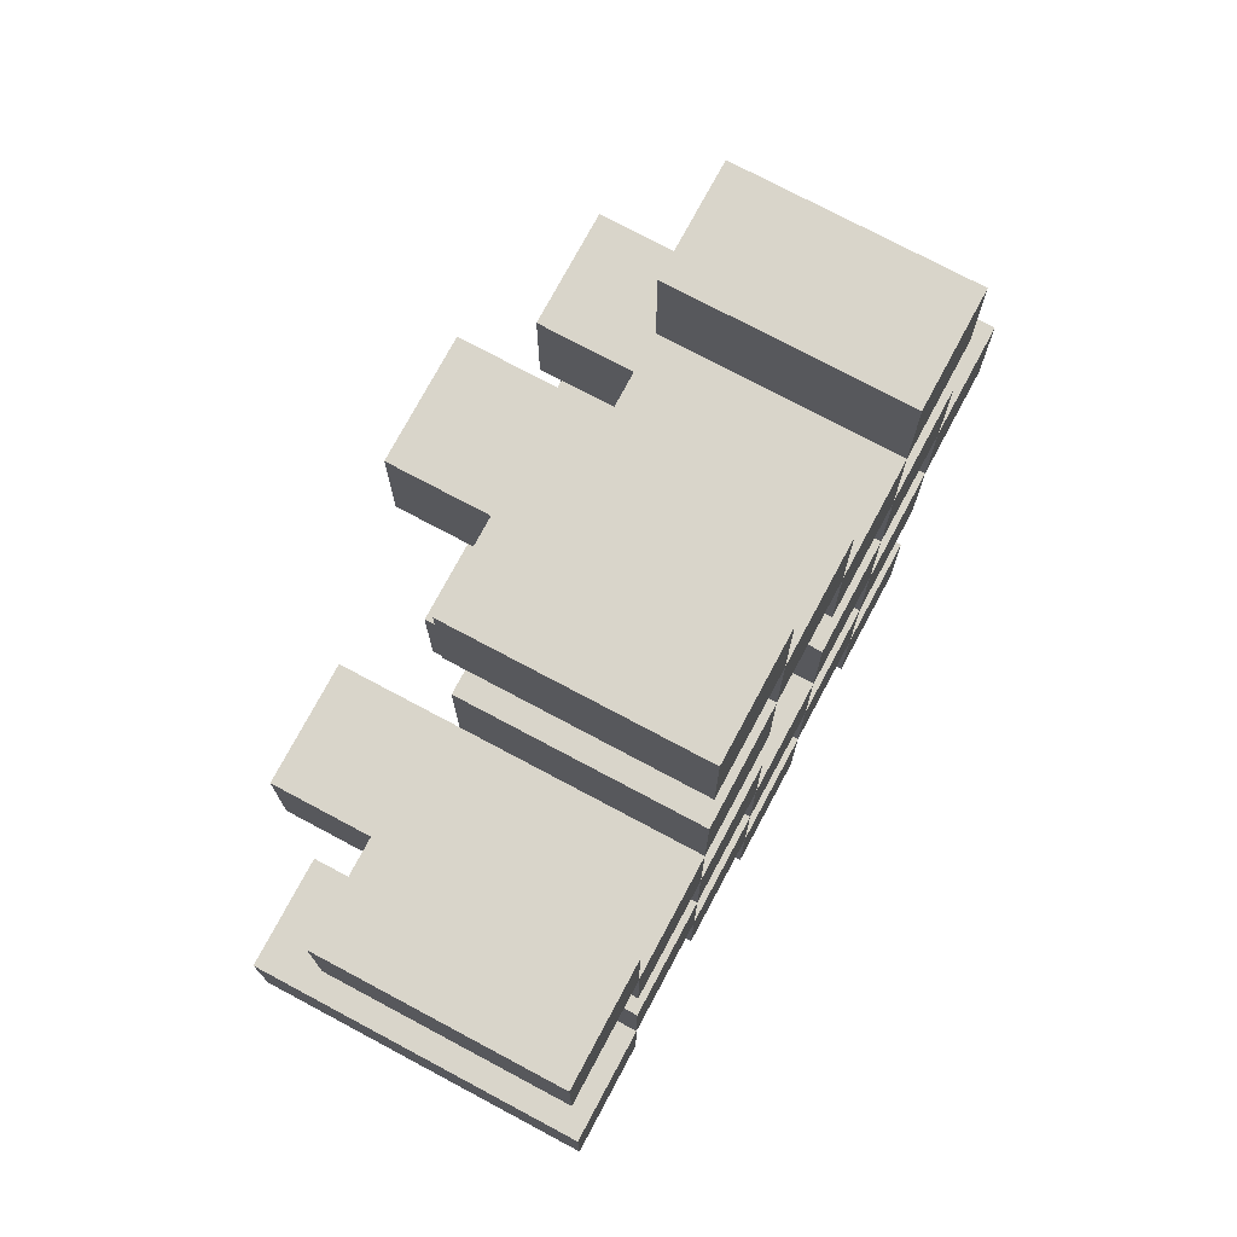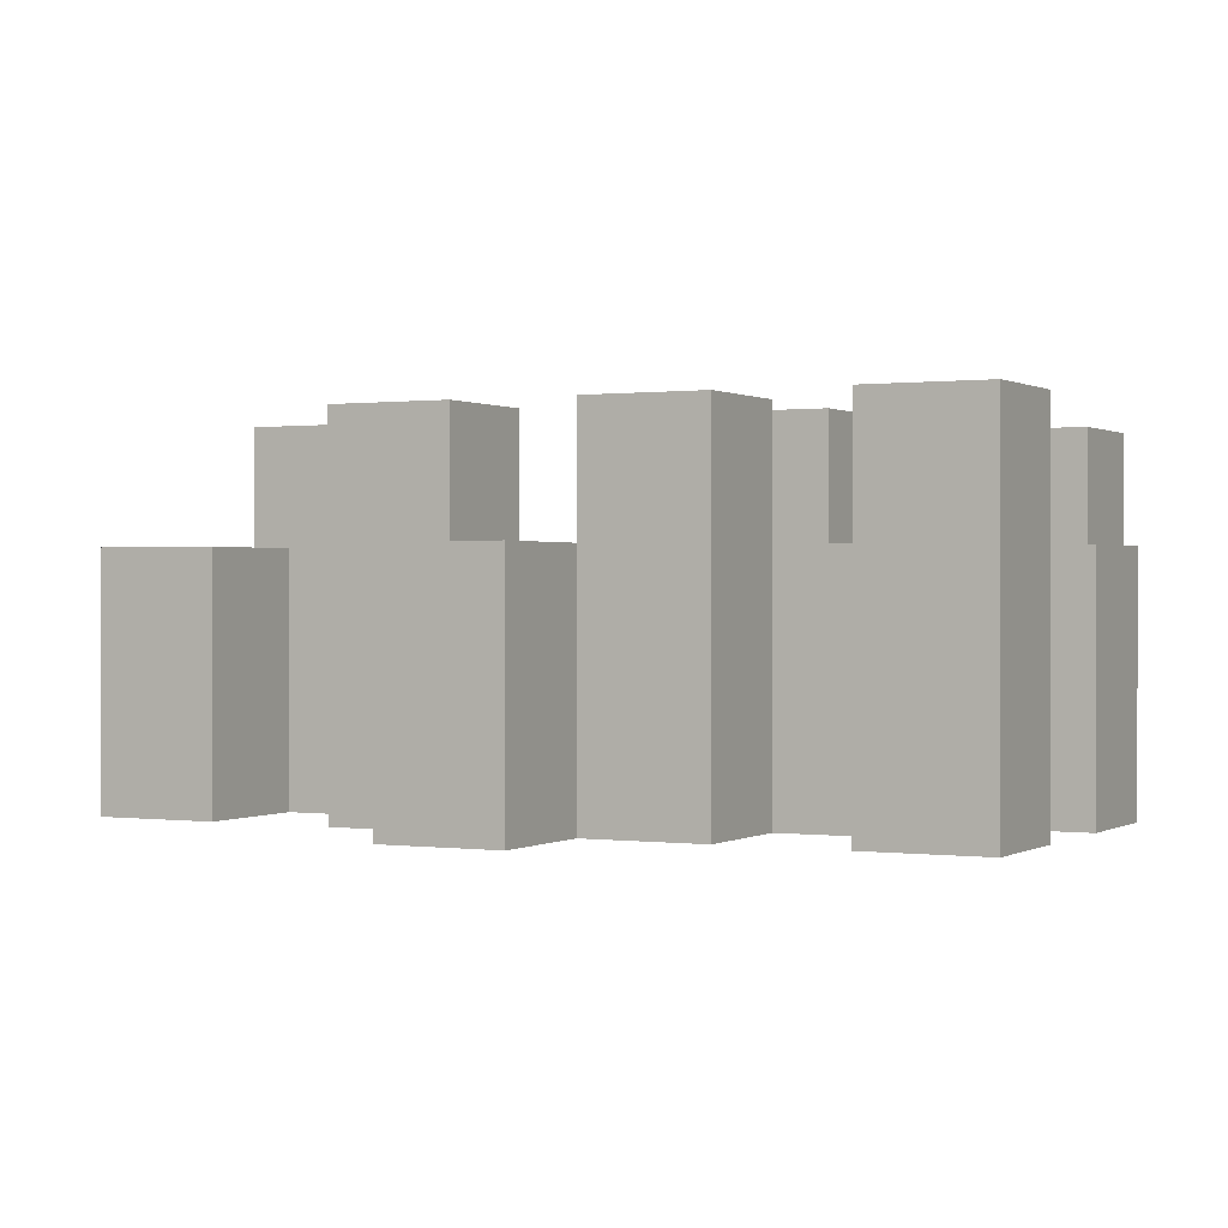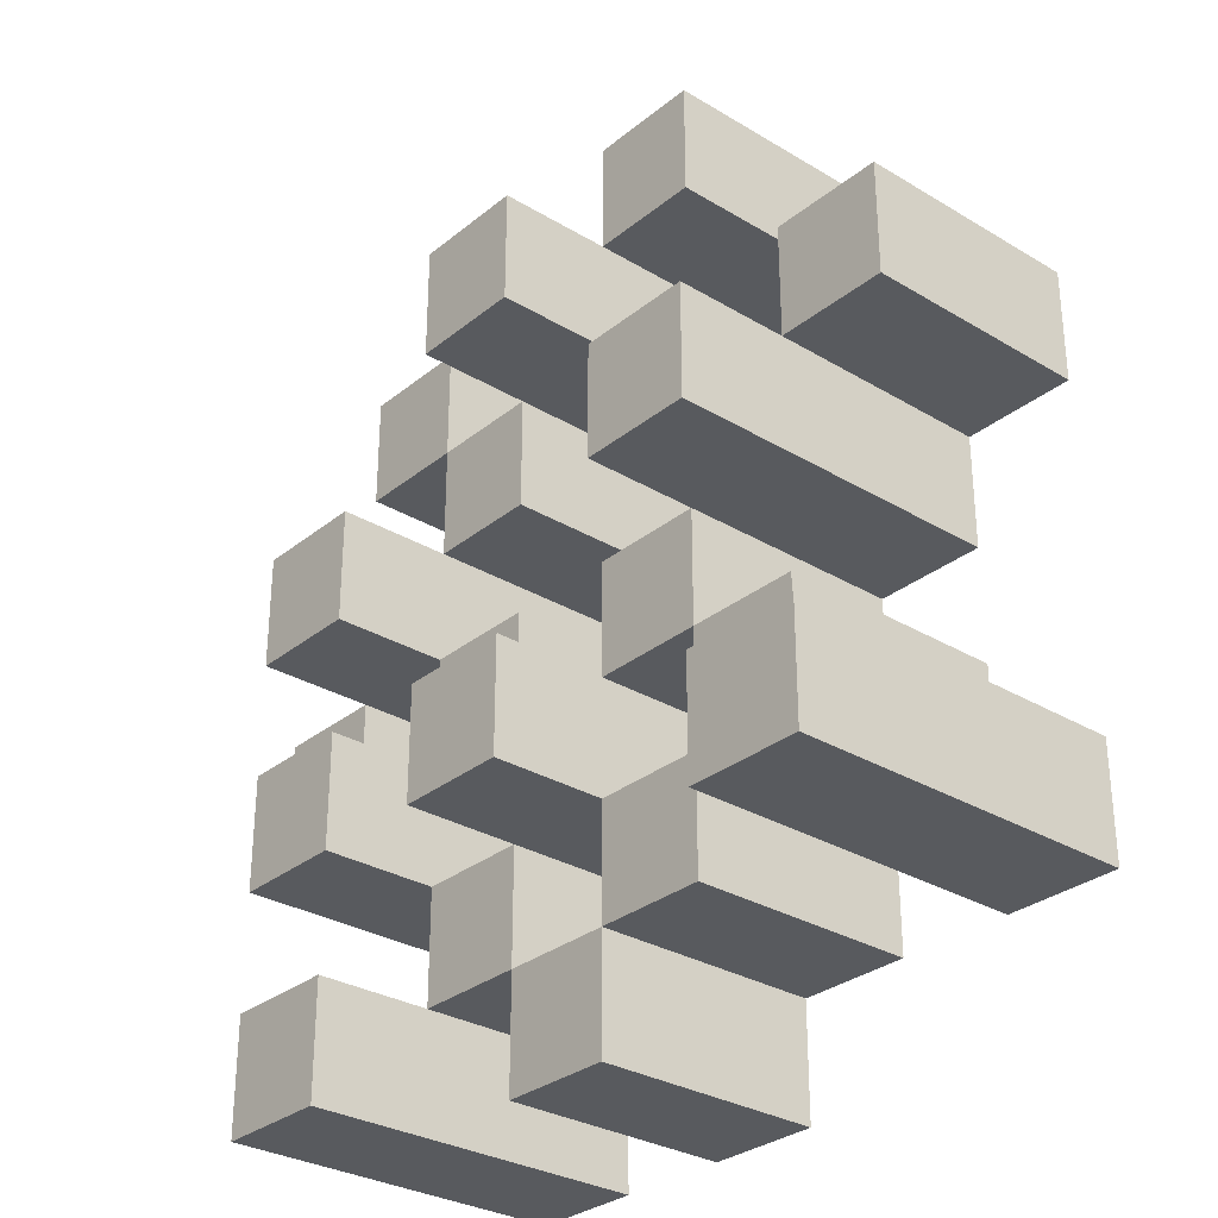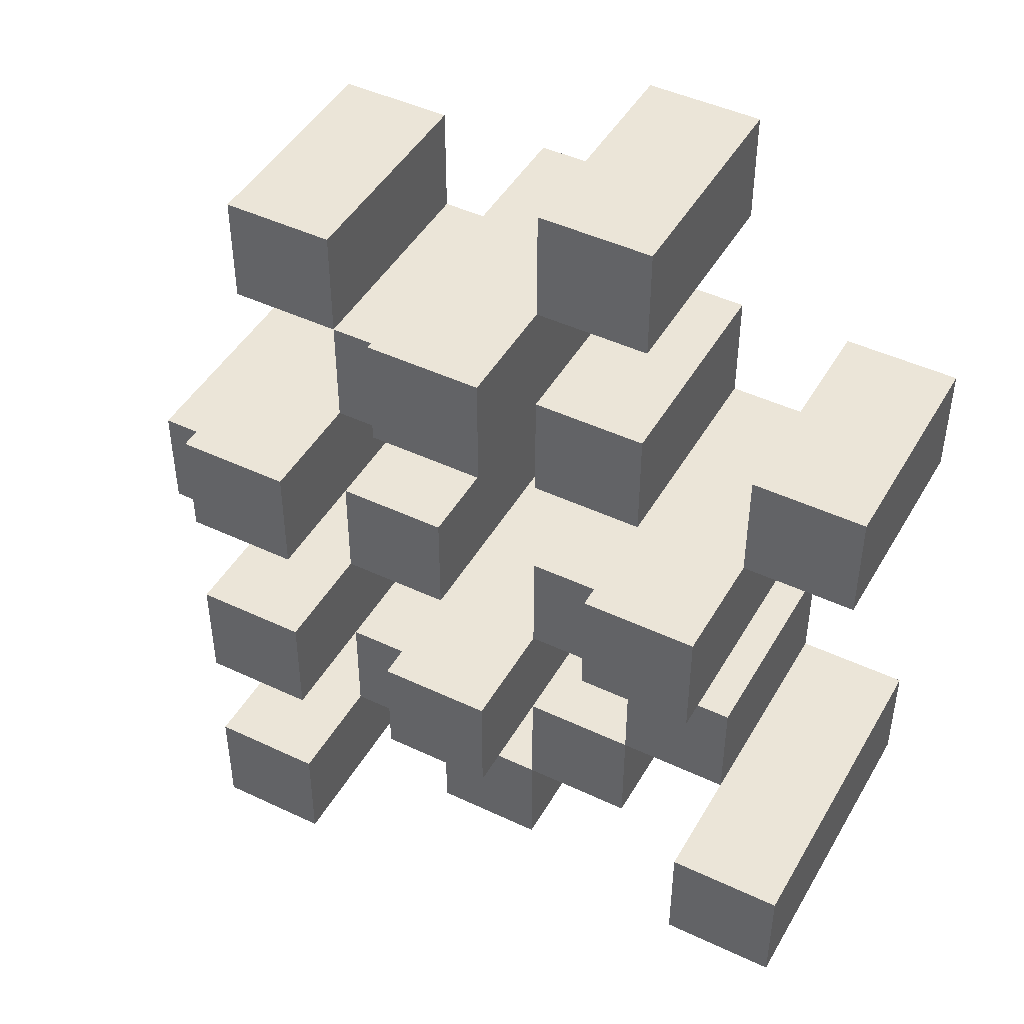
<metadata>
{"format":"obj","ext":"obj","renderer":"f3d","projection":"perspective","resolution":1024,"background":"white","views":[{"elev":74.7,"azim":-61.9,"up":"+Z"},{"elev":0.4,"azim":117.1,"up":"+Y"},{"elev":-30.5,"azim":-130.9,"up":"+Z"},{"elev":45.8,"azim":-151.5,"up":"+Z"}]}
</metadata>
<code>
o
v -6.9 0.9 13.4
v -6.8 0.9 13.4
v -6.7 0.9 13.4
v -6.6 0.9 13.4
v -6.9 1.1 13.4
v -6.8 1.1 13.4
v -6.7 1.2 13.4
v -6.6 1.2 13.4
v -7.2 0.9 13.5
v -7.1 0.9 13.5
v -7 0.9 13.5
v -6.9 0.9 13.5
v -6.8 0.9 13.5
v -6.7 0.9 13.5
v -7 1.1 13.5
v -6.9 1.1 13.5
v -6.8 1.1 13.5
v -6.7 1.1 13.5
v -7.2 1.2 13.5
v -7.1 1.2 13.5
v -7.1 0.9 13.6
v -7 0.9 13.6
v -6.9 0.9 13.6
v -6.8 0.9 13.6
v -6.7 0.9 13.6
v -6.6 0.9 13.6
v -7.1 1.1 13.6
v -7 1.1 13.6
v -6.9 1.1 13.6
v -6.8 1.1 13.6
v -6.7 1.1 13.6
v -6.9 1.2 13.6
v -6.8 1.2 13.6
v -6.7 1.2 13.6
v -6.6 1.2 13.6
v -7 0.9 13.7
v -6.9 0.9 13.7
v -6.8 0.9 13.7
v -6.7 0.9 13.7
v -6.6 0.9 13.7
v -6.5 0.9 13.7
v -7 1.1 13.7
v -6.9 1.1 13.7
v -6.8 1.1 13.7
v -6.7 1.1 13.7
v -6.6 1.1 13.7
v -6.5 1.1 13.7
v -7.1 0.9 13.8
v -7 0.9 13.8
v -6.7 0.9 13.8
v -6.6 0.9 13.8
v -7 1.1 13.8
v -6.7 1.1 13.8
v -6.6 1.1 13.8
v -7.1 1.2 13.8
v -7 1.2 13.8
v -6.7 1.2 13.8
v -6.6 1.2 13.8
v -7.2 0.9 13.9
v -7.1 0.9 13.9
v -7 0.9 13.9
v -6.9 0.9 13.9
v -6.8 0.9 13.9
v -6.7 0.9 13.9
v -7.2 1.1 13.9
v -7.1 1.1 13.9
v -7 1.1 13.9
v -6.9 1.1 13.9
v -6.8 1.1 13.9
v -6.7 1.1 13.9
v -6.9 0.9 14
v -6.8 0.9 14
v -6.7 0.9 14
v -6.6 0.9 14
v -6.9 1.1 14
v -6.8 1.1 14
v -6.7 1.1 14
v -6.6 1.1 14
v -6.9 1.2 14
v -6.8 1.2 14
v -7 0.9 14.1
v -6.9 0.9 14.1
v -7 1.1 14.1
v -6.9 1.1 14.1
v -6.9 0.9 13.5
v -6.8 0.9 13.5
v -6.7 0.9 13.5
v -6.6 0.9 13.5
v -6.9 1.1 13.5
v -6.8 1.1 13.5
v -6.7 1.1 13.5
v -6.7 1.2 13.5
v -6.6 1.2 13.5
v -7.2 0.9 13.6
v -7.1 0.9 13.6
v -7 0.9 13.6
v -6.9 0.9 13.6
v -6.8 0.9 13.6
v -6.7 0.9 13.6
v -7.1 1.1 13.6
v -7 1.1 13.6
v -6.9 1.1 13.6
v -6.8 1.1 13.6
v -6.7 1.1 13.6
v -7.2 1.2 13.6
v -7.1 1.2 13.6
v -7.1 0.9 13.7
v -7 0.9 13.7
v -6.9 0.9 13.7
v -6.8 0.9 13.7
v -6.7 0.9 13.7
v -6.6 0.9 13.7
v -7.1 1.1 13.7
v -7 1.1 13.7
v -6.9 1.1 13.7
v -6.8 1.1 13.7
v -6.7 1.1 13.7
v -6.6 1.1 13.7
v -6.9 1.2 13.7
v -6.8 1.2 13.7
v -6.7 1.2 13.7
v -6.6 1.2 13.7
v -7 0.9 13.8
v -6.9 0.9 13.8
v -6.8 0.9 13.8
v -6.7 0.9 13.8
v -6.6 0.9 13.8
v -6.5 0.9 13.8
v -7 1.1 13.8
v -6.9 1.1 13.8
v -6.8 1.1 13.8
v -6.7 1.1 13.8
v -6.6 1.1 13.8
v -6.5 1.1 13.8
v -7.1 0.9 13.9
v -7 0.9 13.9
v -6.7 0.9 13.9
v -6.6 0.9 13.9
v -7.1 1.1 13.9
v -7 1.1 13.9
v -6.7 1.1 13.9
v -7.1 1.2 13.9
v -7 1.2 13.9
v -6.7 1.2 13.9
v -6.6 1.2 13.9
v -7.2 0.9 14
v -7.1 0.9 14
v -7 0.9 14
v -6.9 0.9 14
v -6.8 0.9 14
v -6.7 0.9 14
v -7.2 1.1 14
v -7.1 1.1 14
v -7 1.1 14
v -6.9 1.1 14
v -6.8 1.1 14
v -6.7 1.1 14
v -6.9 0.9 14.1
v -6.8 0.9 14.1
v -6.7 0.9 14.1
v -6.6 0.9 14.1
v -6.9 1.1 14.1
v -6.7 1.1 14.1
v -6.6 1.1 14.1
v -6.9 1.2 14.1
v -6.8 1.2 14.1
v -7 0.9 14.2
v -6.9 0.9 14.2
v -7 1.1 14.2
v -6.9 1.1 14.2
v -7.2 0.9 13.5
v -7.2 1.2 13.5
v -7.2 0.9 13.6
v -7.2 1.2 13.6
v -7.2 0.9 13.9
v -7.2 1.1 13.9
v -7.2 0.9 14
v -7.2 1.1 14
v -7.1 0.9 13.6
v -7.1 1.1 13.6
v -7.1 0.9 13.7
v -7.1 1.1 13.7
v -7.1 0.9 13.8
v -7.1 1.2 13.8
v -7.1 0.9 13.9
v -7.1 1.1 13.9
v -7.1 1.2 13.9
v -7 0.9 13.5
v -7 1.1 13.5
v -7 0.9 13.6
v -7 1.1 13.6
v -7 0.9 13.7
v -7 1.1 13.7
v -7 0.9 13.8
v -7 1.1 13.8
v -7 0.9 13.9
v -7 1.1 13.9
v -7 0.9 14
v -7 1.1 14
v -7 0.9 14.1
v -7 1.1 14.1
v -7 0.9 14.2
v -7 1.1 14.2
v -6.9 0.9 13.4
v -6.9 1.1 13.4
v -6.9 0.9 13.5
v -6.9 1.1 13.5
v -6.9 0.9 13.6
v -6.9 1.1 13.6
v -6.9 1.2 13.6
v -6.9 0.9 13.7
v -6.9 1.1 13.7
v -6.9 1.2 13.7
v -6.9 0.9 14
v -6.9 1.1 14
v -6.9 1.2 14
v -6.9 0.9 14.1
v -6.9 1.1 14.1
v -6.9 1.2 14.1
v -6.8 0.9 13.5
v -6.8 1.1 13.5
v -6.8 0.9 13.6
v -6.8 1.1 13.6
v -6.8 0.9 13.7
v -6.8 1.1 13.7
v -6.8 0.9 13.8
v -6.8 1.1 13.8
v -6.8 0.9 13.9
v -6.8 1.1 13.9
v -6.8 0.9 14
v -6.8 1.1 14
v -6.7 0.9 13.4
v -6.7 1.2 13.4
v -6.7 0.9 13.5
v -6.7 1.1 13.5
v -6.7 1.2 13.5
v -6.7 0.9 13.6
v -6.7 1.1 13.6
v -6.7 1.2 13.6
v -6.7 0.9 13.7
v -6.7 1.1 13.7
v -6.7 1.2 13.7
v -6.7 0.9 13.8
v -6.7 1.1 13.8
v -6.7 1.2 13.8
v -6.7 0.9 13.9
v -6.7 1.1 13.9
v -6.7 1.2 13.9
v -6.7 0.9 14
v -6.7 1.1 14
v -6.7 0.9 14.1
v -6.7 1.1 14.1
v -6.6 0.9 13.7
v -6.6 1.1 13.7
v -6.6 0.9 13.8
v -6.6 1.1 13.8
v -7.1 0.9 13.5
v -7.1 1.2 13.5
v -7.1 0.9 13.6
v -7.1 1.1 13.6
v -7.1 1.2 13.6
v -7.1 0.9 13.9
v -7.1 1.1 13.9
v -7.1 0.9 14
v -7.1 1.1 14
v -7 0.9 13.6
v -7 1.1 13.6
v -7 0.9 13.7
v -7 1.1 13.7
v -7 0.9 13.8
v -7 1.1 13.8
v -7 1.2 13.8
v -7 0.9 13.9
v -7 1.1 13.9
v -7 1.2 13.9
v -6.9 0.9 13.5
v -6.9 1.1 13.5
v -6.9 0.9 13.6
v -6.9 1.1 13.6
v -6.9 0.9 13.7
v -6.9 1.1 13.7
v -6.9 0.9 13.8
v -6.9 1.1 13.8
v -6.9 0.9 13.9
v -6.9 1.1 13.9
v -6.9 0.9 14
v -6.9 1.1 14
v -6.9 0.9 14.1
v -6.9 1.1 14.1
v -6.9 0.9 14.2
v -6.9 1.1 14.2
v -6.8 0.9 13.4
v -6.8 1.1 13.4
v -6.8 0.9 13.5
v -6.8 1.1 13.5
v -6.8 0.9 13.6
v -6.8 1.1 13.6
v -6.8 1.2 13.6
v -6.8 0.9 13.7
v -6.8 1.1 13.7
v -6.8 1.2 13.7
v -6.8 0.9 14
v -6.8 1.1 14
v -6.8 1.2 14
v -6.8 0.9 14.1
v -6.8 1.2 14.1
v -6.7 0.9 13.5
v -6.7 1.1 13.5
v -6.7 0.9 13.6
v -6.7 1.1 13.6
v -6.7 0.9 13.7
v -6.7 1.1 13.7
v -6.7 0.9 13.8
v -6.7 1.1 13.8
v -6.7 0.9 13.9
v -6.7 1.1 13.9
v -6.7 0.9 14
v -6.7 1.1 14
v -6.6 0.9 13.4
v -6.6 1.2 13.4
v -6.6 0.9 13.5
v -6.6 1.2 13.5
v -6.6 0.9 13.6
v -6.6 1.2 13.6
v -6.6 0.9 13.7
v -6.6 1.1 13.7
v -6.6 1.2 13.7
v -6.6 0.9 13.8
v -6.6 1.1 13.8
v -6.6 1.2 13.8
v -6.6 0.9 13.9
v -6.6 1.2 13.9
v -6.6 0.9 14
v -6.6 1.1 14
v -6.6 0.9 14.1
v -6.6 1.1 14.1
v -6.5 0.9 13.7
v -6.5 1.1 13.7
v -6.5 0.9 13.8
v -6.5 1.1 13.8
v -7.2 0.9 13.5
v -7.2 0.9 13.6
v -7.2 0.9 13.9
v -7.2 0.9 14
v -7.1 0.9 13.5
v -7.1 0.9 13.6
v -7.1 0.9 13.7
v -7.1 0.9 13.8
v -7.1 0.9 13.9
v -7.1 0.9 14
v -7 0.9 13.5
v -7 0.9 13.6
v -7 0.9 13.7
v -7 0.9 13.8
v -7 0.9 13.9
v -7 0.9 14
v -7 0.9 14.1
v -7 0.9 14.2
v -6.9 0.9 13.4
v -6.9 0.9 13.5
v -6.9 0.9 13.6
v -6.9 0.9 13.7
v -6.9 0.9 13.8
v -6.9 0.9 13.9
v -6.9 0.9 14
v -6.9 0.9 14.1
v -6.9 0.9 14.2
v -6.8 0.9 13.4
v -6.8 0.9 13.5
v -6.8 0.9 13.6
v -6.8 0.9 13.7
v -6.8 0.9 13.8
v -6.8 0.9 13.9
v -6.8 0.9 14
v -6.8 0.9 14.1
v -6.7 0.9 13.4
v -6.7 0.9 13.5
v -6.7 0.9 13.6
v -6.7 0.9 13.7
v -6.7 0.9 13.8
v -6.7 0.9 13.9
v -6.7 0.9 14
v -6.7 0.9 14.1
v -6.6 0.9 13.4
v -6.6 0.9 13.5
v -6.6 0.9 13.6
v -6.6 0.9 13.7
v -6.6 0.9 13.8
v -6.6 0.9 13.9
v -6.6 0.9 14
v -6.6 0.9 14.1
v -6.5 0.9 13.7
v -6.5 0.9 13.8
v -7.2 1.1 13.9
v -7.2 1.1 14
v -7.1 1.1 13.6
v -7.1 1.1 13.7
v -7.1 1.1 13.9
v -7.1 1.1 14
v -7 1.1 13.5
v -7 1.1 13.6
v -7 1.1 13.7
v -7 1.1 13.8
v -7 1.1 13.9
v -7 1.1 14
v -7 1.1 14.1
v -7 1.1 14.2
v -6.9 1.1 13.4
v -6.9 1.1 13.5
v -6.9 1.1 13.6
v -6.9 1.1 13.7
v -6.9 1.1 13.8
v -6.9 1.1 13.9
v -6.9 1.1 14
v -6.9 1.1 14.1
v -6.9 1.1 14.2
v -6.8 1.1 13.4
v -6.8 1.1 13.5
v -6.8 1.1 13.6
v -6.8 1.1 13.7
v -6.8 1.1 13.8
v -6.8 1.1 13.9
v -6.8 1.1 14
v -6.7 1.1 13.5
v -6.7 1.1 13.6
v -6.7 1.1 13.7
v -6.7 1.1 13.8
v -6.7 1.1 13.9
v -6.7 1.1 14
v -6.7 1.1 14.1
v -6.6 1.1 13.7
v -6.6 1.1 13.8
v -6.6 1.1 14
v -6.6 1.1 14.1
v -6.5 1.1 13.7
v -6.5 1.1 13.8
v -7.2 1.2 13.5
v -7.2 1.2 13.6
v -7.1 1.2 13.5
v -7.1 1.2 13.6
v -7.1 1.2 13.8
v -7.1 1.2 13.9
v -7 1.2 13.8
v -7 1.2 13.9
v -6.9 1.2 13.6
v -6.9 1.2 13.7
v -6.9 1.2 14
v -6.9 1.2 14.1
v -6.8 1.2 13.6
v -6.8 1.2 13.7
v -6.8 1.2 14
v -6.8 1.2 14.1
v -6.7 1.2 13.4
v -6.7 1.2 13.5
v -6.7 1.2 13.6
v -6.7 1.2 13.7
v -6.7 1.2 13.8
v -6.7 1.2 13.9
v -6.6 1.2 13.4
v -6.6 1.2 13.5
v -6.6 1.2 13.6
v -6.6 1.2 13.7
v -6.6 1.2 13.8
v -6.6 1.2 13.9
f 5 2 1
f 6 2 5
f 7 4 3
f 8 4 7
f 15 12 11
f 16 12 15
f 17 14 13
f 18 14 17
f 19 10 9
f 20 10 19
f 27 22 21
f 28 22 27
f 29 24 23
f 30 24 29
f 31 26 25
f 32 30 29
f 33 30 32
f 34 26 31
f 35 26 34
f 42 37 36
f 43 37 42
f 44 39 38
f 45 39 44
f 46 41 40
f 47 41 46
f 52 49 48
f 53 51 50
f 54 51 53
f 55 52 48
f 56 52 55
f 57 54 53
f 58 54 57
f 65 60 59
f 66 60 65
f 67 62 61
f 68 62 67
f 69 64 63
f 70 64 69
f 75 72 71
f 76 72 75
f 77 74 73
f 78 74 77
f 79 76 75
f 80 76 79
f 83 82 81
f 84 82 83
f 85 86 89
f 89 86 90
f 87 88 91
f 91 88 92
f 92 88 93
f 94 95 100
f 96 97 101
f 101 97 102
f 98 99 103
f 103 99 104
f 94 100 105
f 105 100 106
f 107 108 113
f 113 108 114
f 109 110 115
f 115 110 116
f 111 112 117
f 117 112 118
f 115 116 119
f 119 116 120
f 117 118 121
f 121 118 122
f 123 124 129
f 129 124 130
f 125 126 131
f 131 126 132
f 127 128 133
f 133 128 134
f 135 136 139
f 139 136 140
f 137 138 141
f 139 140 142
f 142 140 143
f 141 138 144
f 144 138 145
f 146 147 152
f 152 147 153
f 148 149 154
f 154 149 155
f 150 151 156
f 156 151 157
f 158 159 162
f 160 161 163
f 163 161 164
f 162 159 165
f 165 159 166
f 167 168 169
f 169 168 170
f 173 172 171
f 174 172 173
f 177 176 175
f 178 176 177
f 181 180 179
f 182 180 181
f 185 184 183
f 186 184 185
f 187 184 186
f 190 189 188
f 191 189 190
f 194 193 192
f 195 193 194
f 198 197 196
f 199 197 198
f 202 201 200
f 203 201 202
f 206 205 204
f 207 205 206
f 211 209 208
f 211 210 209
f 212 210 211
f 213 210 212
f 217 215 214
f 217 216 215
f 218 216 217
f 219 216 218
f 222 221 220
f 223 221 222
f 226 225 224
f 227 225 226
f 230 229 228
f 231 229 230
f 234 233 232
f 235 233 234
f 236 233 235
f 240 238 237
f 240 239 238
f 241 239 240
f 242 239 241
f 246 244 243
f 246 245 244
f 247 245 246
f 248 245 247
f 251 250 249
f 252 250 251
f 255 254 253
f 256 254 255
f 257 258 259
f 259 258 260
f 260 258 261
f 262 263 264
f 264 263 265
f 266 267 268
f 268 267 269
f 270 271 273
f 271 272 273
f 273 272 274
f 274 272 275
f 276 277 278
f 278 277 279
f 280 281 282
f 282 281 283
f 284 285 286
f 286 285 287
f 288 289 290
f 290 289 291
f 292 293 294
f 294 293 295
f 296 297 299
f 297 298 299
f 299 298 300
f 300 298 301
f 302 303 305
f 303 304 305
f 305 304 306
f 307 308 309
f 309 308 310
f 311 312 313
f 313 312 314
f 315 316 317
f 317 316 318
f 319 320 321
f 321 320 322
f 323 324 325
f 325 324 326
f 326 324 327
f 328 329 331
f 329 330 331
f 331 330 332
f 333 334 335
f 335 334 336
f 337 338 339
f 339 338 340
f 345 342 341
f 346 342 345
f 349 344 343
f 350 344 349
f 352 347 346
f 353 347 352
f 354 349 348
f 355 349 354
f 360 352 351
f 361 352 360
f 362 354 353
f 363 354 362
f 364 356 355
f 365 356 364
f 366 358 357
f 367 358 366
f 368 360 359
f 369 360 368
f 370 362 361
f 371 362 370
f 374 366 365
f 375 366 374
f 377 370 369
f 378 370 377
f 379 372 371
f 380 372 379
f 381 374 373
f 382 374 381
f 384 377 376
f 385 377 384
f 386 379 378
f 387 379 386
f 388 381 380
f 389 381 388
f 390 383 382
f 391 383 390
f 392 388 387
f 393 388 392
f 394 395 398
f 398 395 399
f 396 397 401
f 401 397 402
f 400 401 409
f 409 401 410
f 402 403 411
f 411 403 412
f 404 405 413
f 413 405 414
f 406 407 415
f 415 407 416
f 408 409 417
f 417 409 418
f 418 419 424
f 424 419 425
f 420 421 426
f 426 421 427
f 422 423 428
f 428 423 429
f 429 430 433
f 433 430 434
f 431 432 435
f 435 432 436
f 437 438 439
f 439 438 440
f 441 442 443
f 443 442 444
f 445 446 449
f 449 446 450
f 447 448 451
f 451 448 452
f 453 454 459
f 459 454 460
f 455 456 461
f 461 456 462
f 457 458 463
f 463 458 464

</code>
